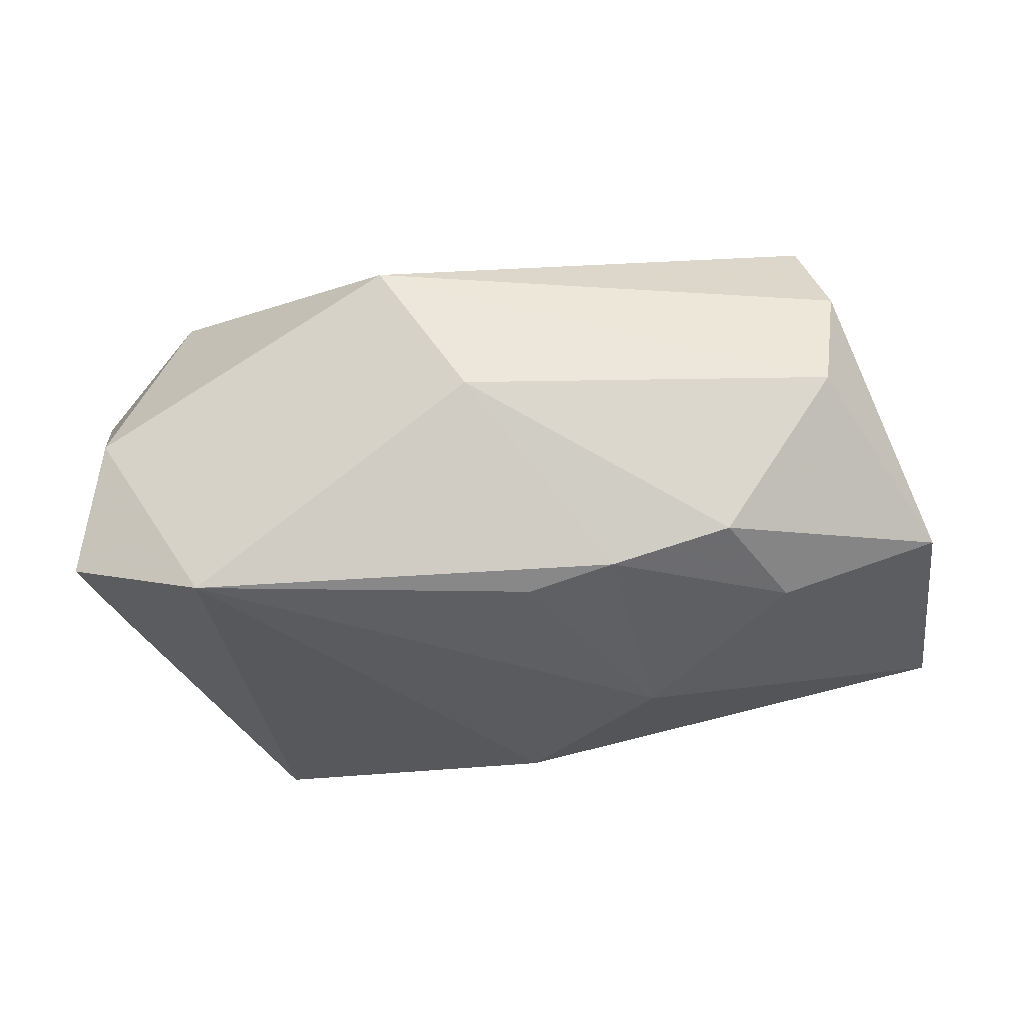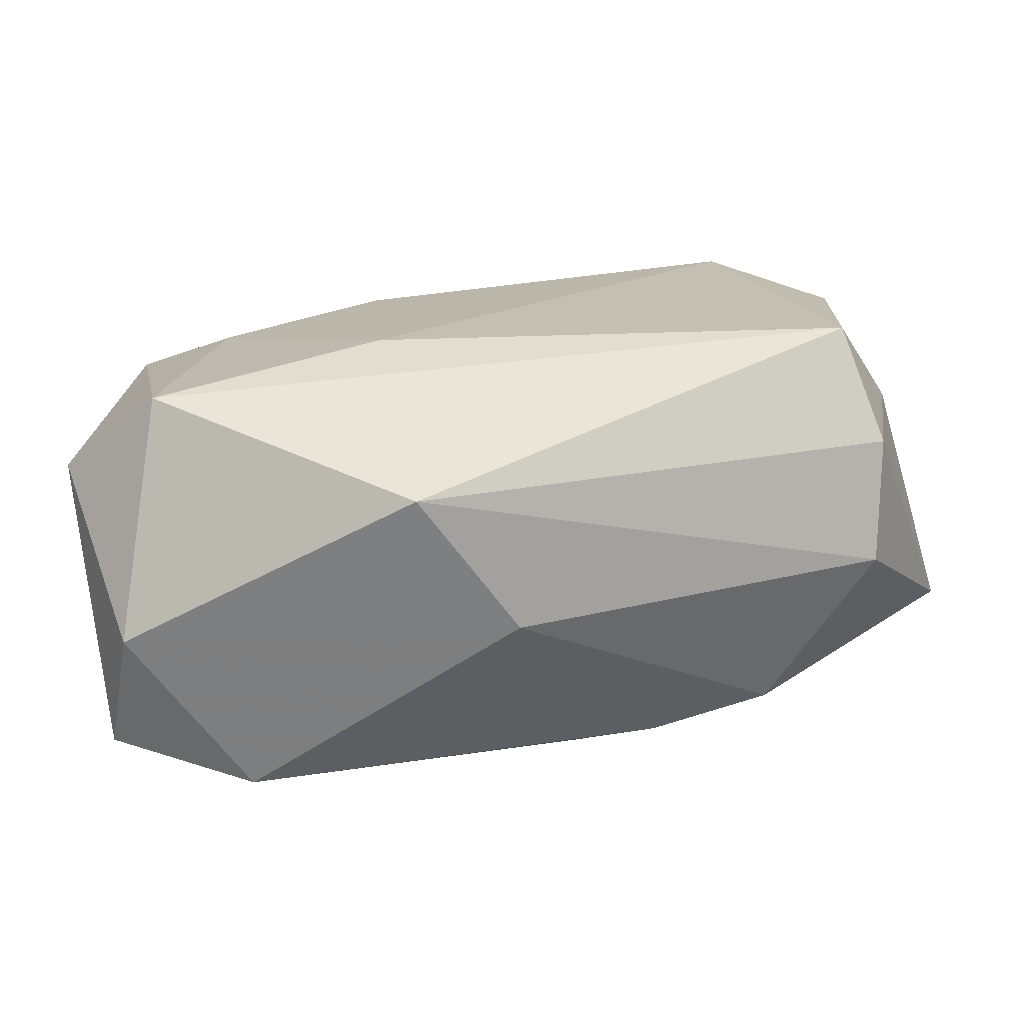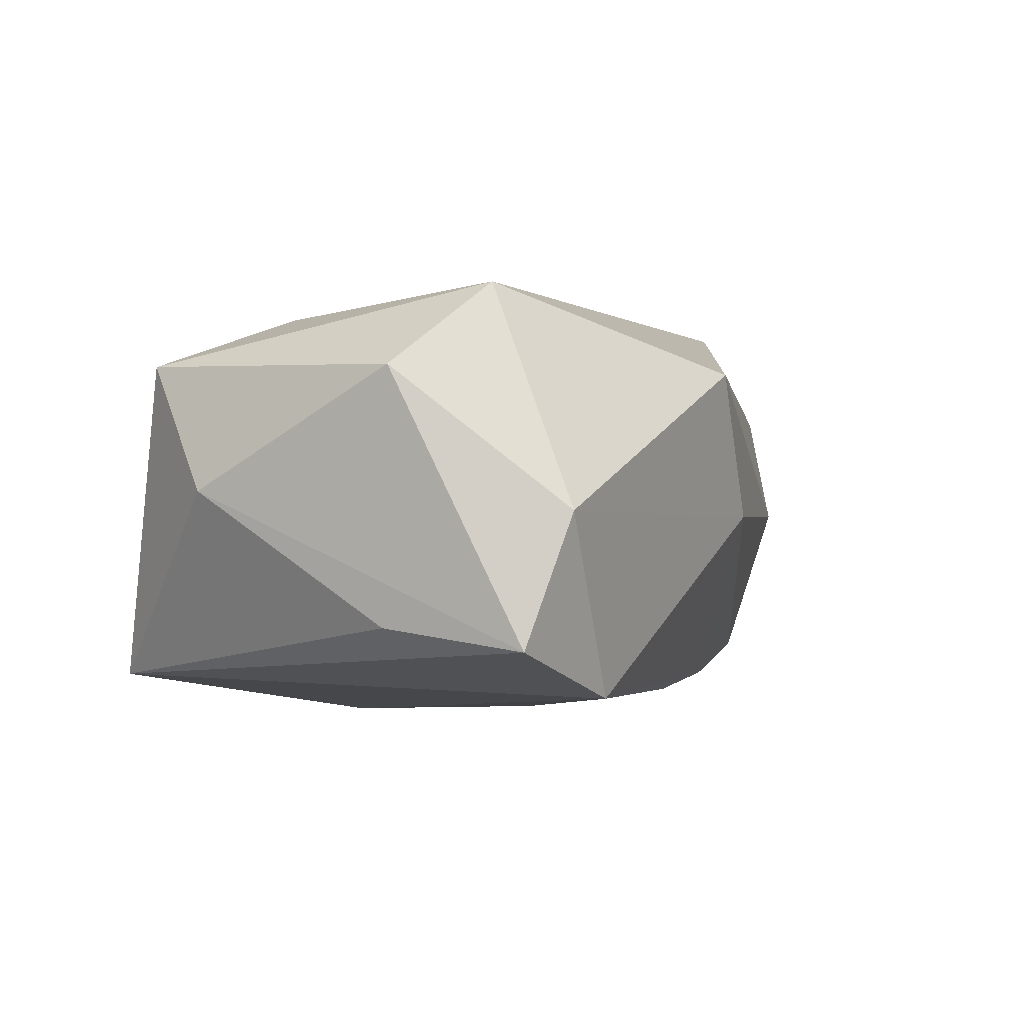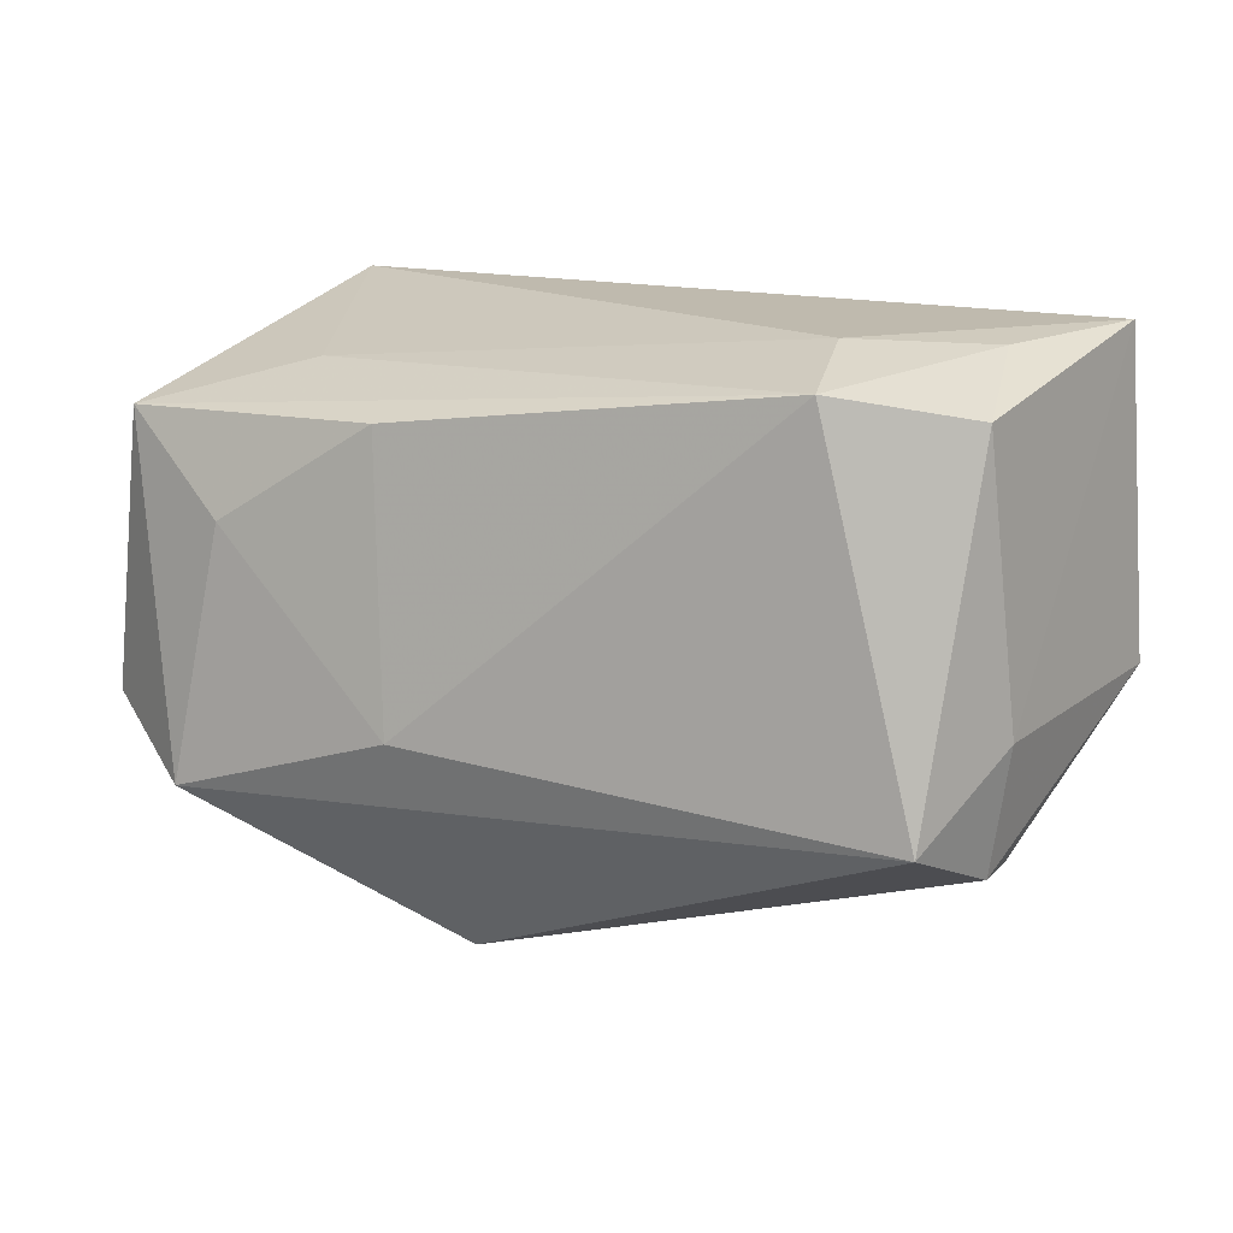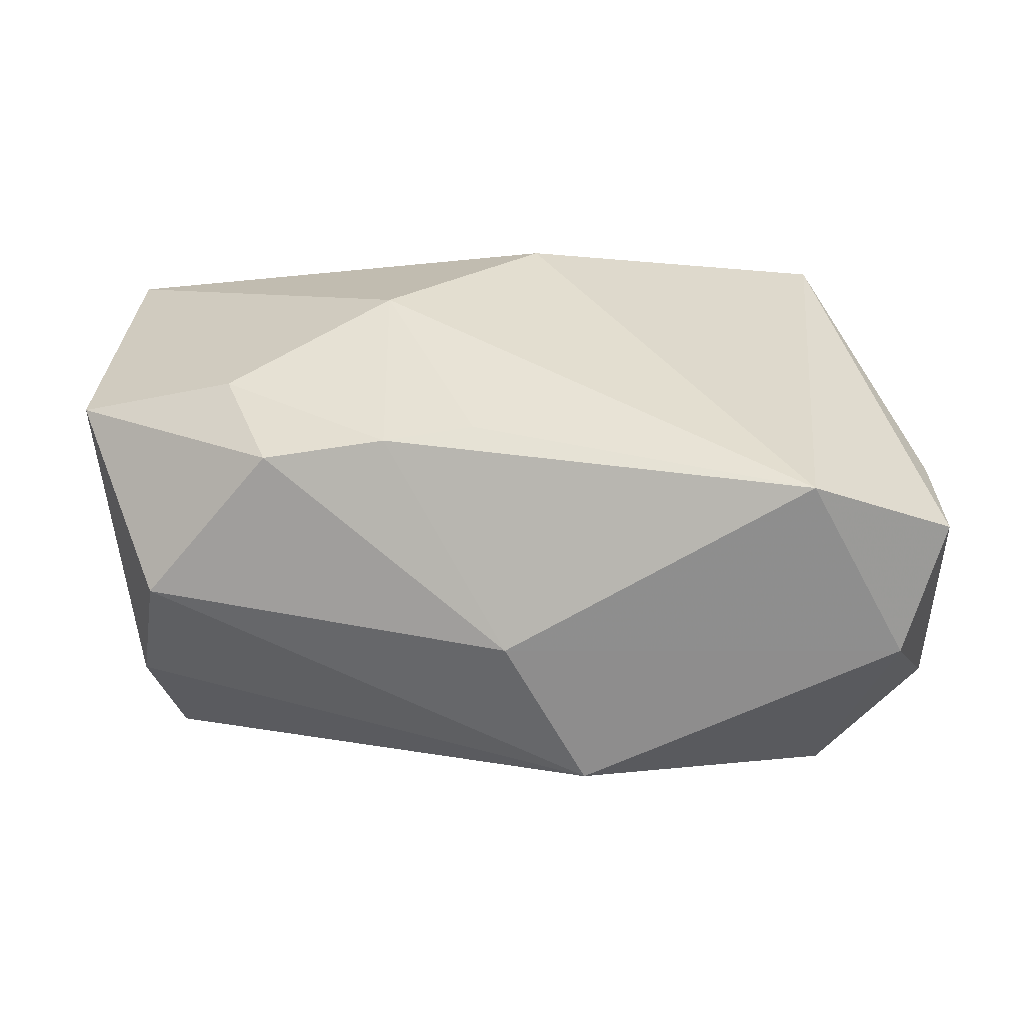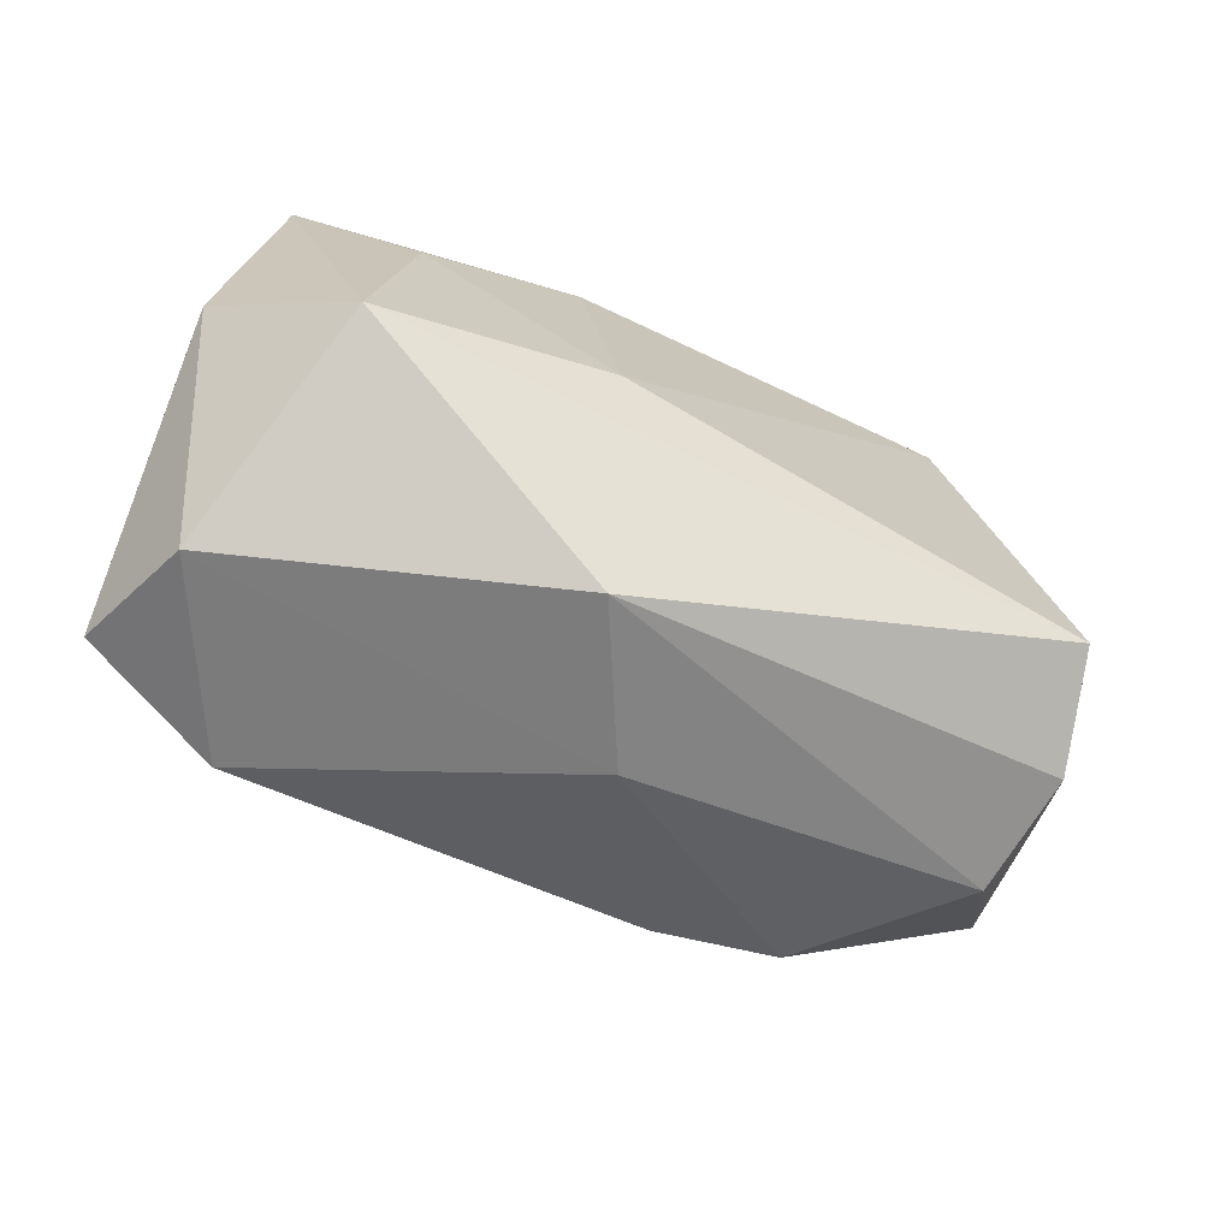
<metadata>
{"format":"obj","ext":"obj","renderer":"f3d","projection":"perspective","resolution":1024,"background":"white","views":[{"elev":-31.6,"azim":11.8,"up":"+Z"},{"elev":-67.3,"azim":3.2,"up":"+Y"},{"elev":-2.4,"azim":-65.0,"up":"+Z"},{"elev":15.5,"azim":21.7,"up":"+Y"},{"elev":-57.6,"azim":175.9,"up":"+Y"},{"elev":-64.0,"azim":-29.7,"up":"+Y"}]}
</metadata>
<code>
v -0.0358 -0.01968 -0.01285
v -0.0001151 0.01476 -0.01979
v 0.021 0.02308 0.007697
v 0.0232 -0.01621 -0.01344
v 0.01353 0.00234 -0.01995
v 0.001516 -0.02517 -0.001052
v -0.02572 0.007424 0.0159
v 0.00371 0.01996 -0.0162
v 0.03388 -0.01522 0.01039
v -0.03893 -0.009219 0.009887
v 0.03087 -0.01098 0.01956
v -0.009922 -0.007455 0.01956
v -0.006407 -0.02616 0.01144
v -0.01196 0.01607 0.01624
v -0.02795 0.02308 -0.01546
v -0.03559 0.01505 0.01113
v 0.03351 0.01884 0.01309
v 0.03213 0.02252 0.002817
v 0.005418 -0.01562 -0.01746
v -0.02147 0.01894 0.005965
v 0.01297 -0.01658 -0.01611
v 0.03295 -0.01761 0.000201
v 0.04063 -0.003659 -0.00977
v 0.02222 0.0207 0.0171
v -0.0383 0.00896 0.0002301
v -0.0362 -0.007336 -0.01103
v 0.03552 -0.00449 0.01093
v -0.033 -0.02272 -0.001722
v 0.0389 0.02308 -0.008971
v -0.02953 -0.01391 0.01745
v -0.02339 -0.02142 -0.01696
v 0.02718 -0.007227 -0.01548
f 12 24 14
f 23 9 22
f 22 13 6
f 9 13 22
f 6 13 28
f 2 29 5
f 31 15 2
f 1 15 31
f 2 5 31
f 31 5 19
f 6 28 31
f 31 28 1
f 8 29 2
f 2 15 8
f 8 15 29
f 29 15 3
f 3 20 24
f 15 20 3
f 27 9 23
f 23 29 27
f 29 17 27
f 1 28 10
f 32 29 23
f 32 5 29
f 6 31 21
f 21 31 19
f 19 5 21
f 5 32 21
f 18 3 24
f 29 3 18
f 24 17 18
f 18 17 29
f 11 17 24
f 11 27 17
f 11 24 12
f 9 27 11
f 11 13 9
f 1 10 25
f 30 28 13
f 30 10 28
f 30 11 12
f 13 11 30
f 4 22 6
f 6 21 4
f 23 22 4
f 4 32 23
f 4 21 32
f 26 15 1
f 1 25 26
f 26 25 15
f 12 14 7
f 7 30 12
f 16 25 10
f 10 30 16
f 30 7 16
f 16 20 15
f 15 25 16
f 16 7 14
f 16 14 24
f 24 20 16

</code>
